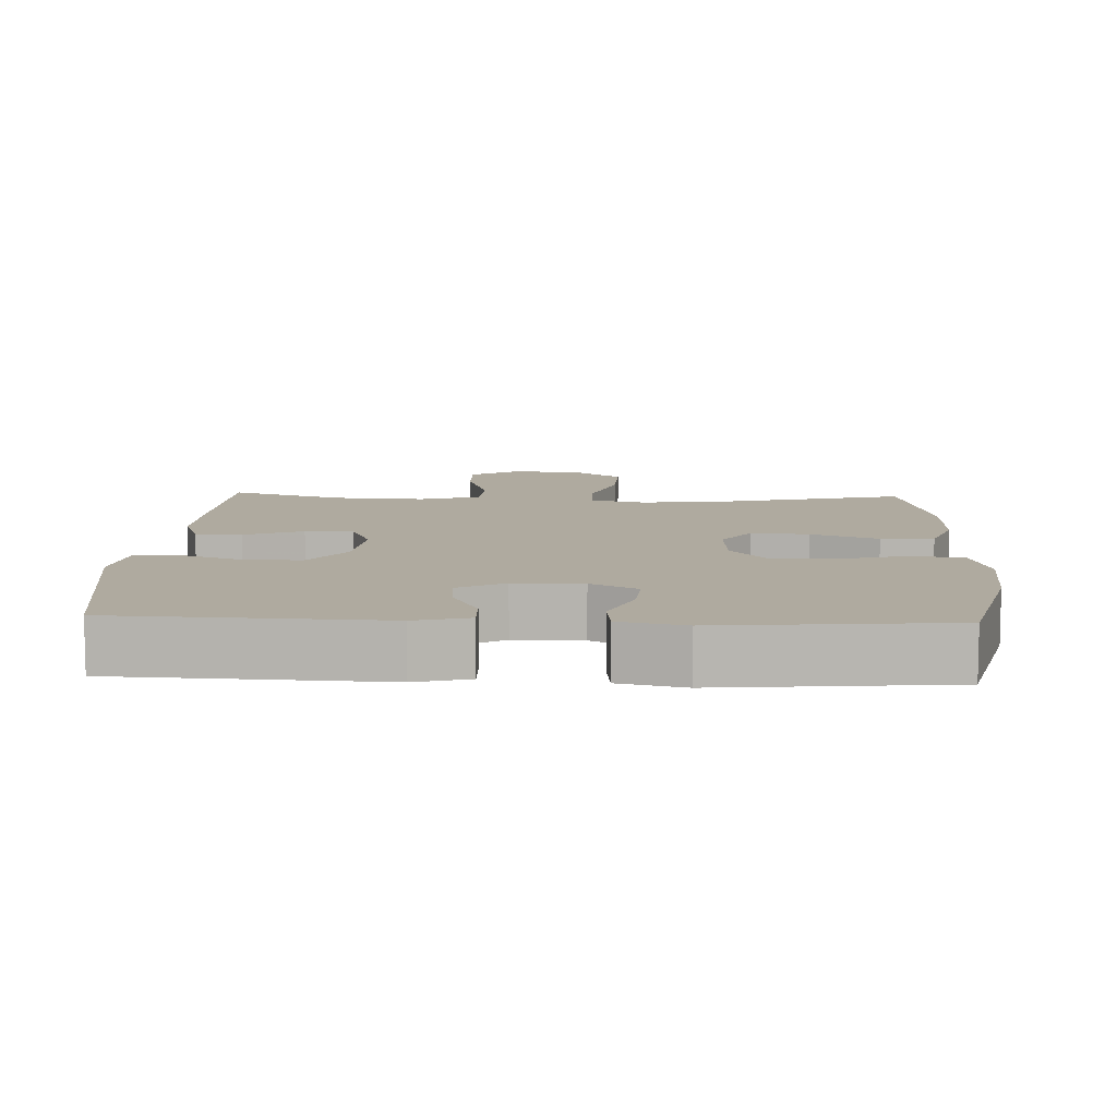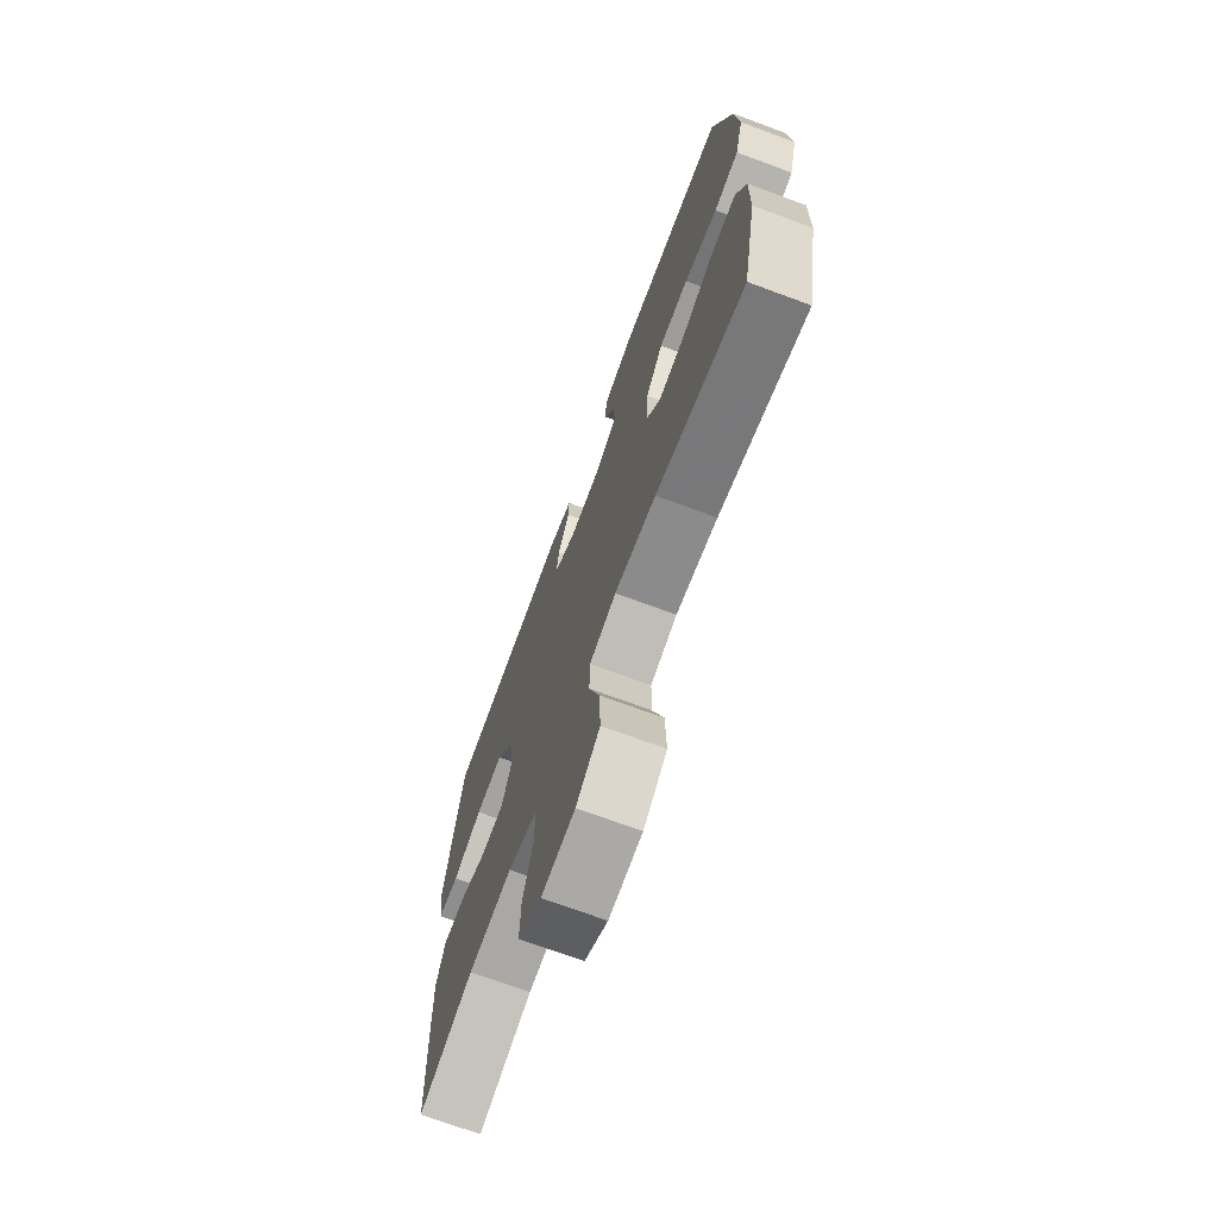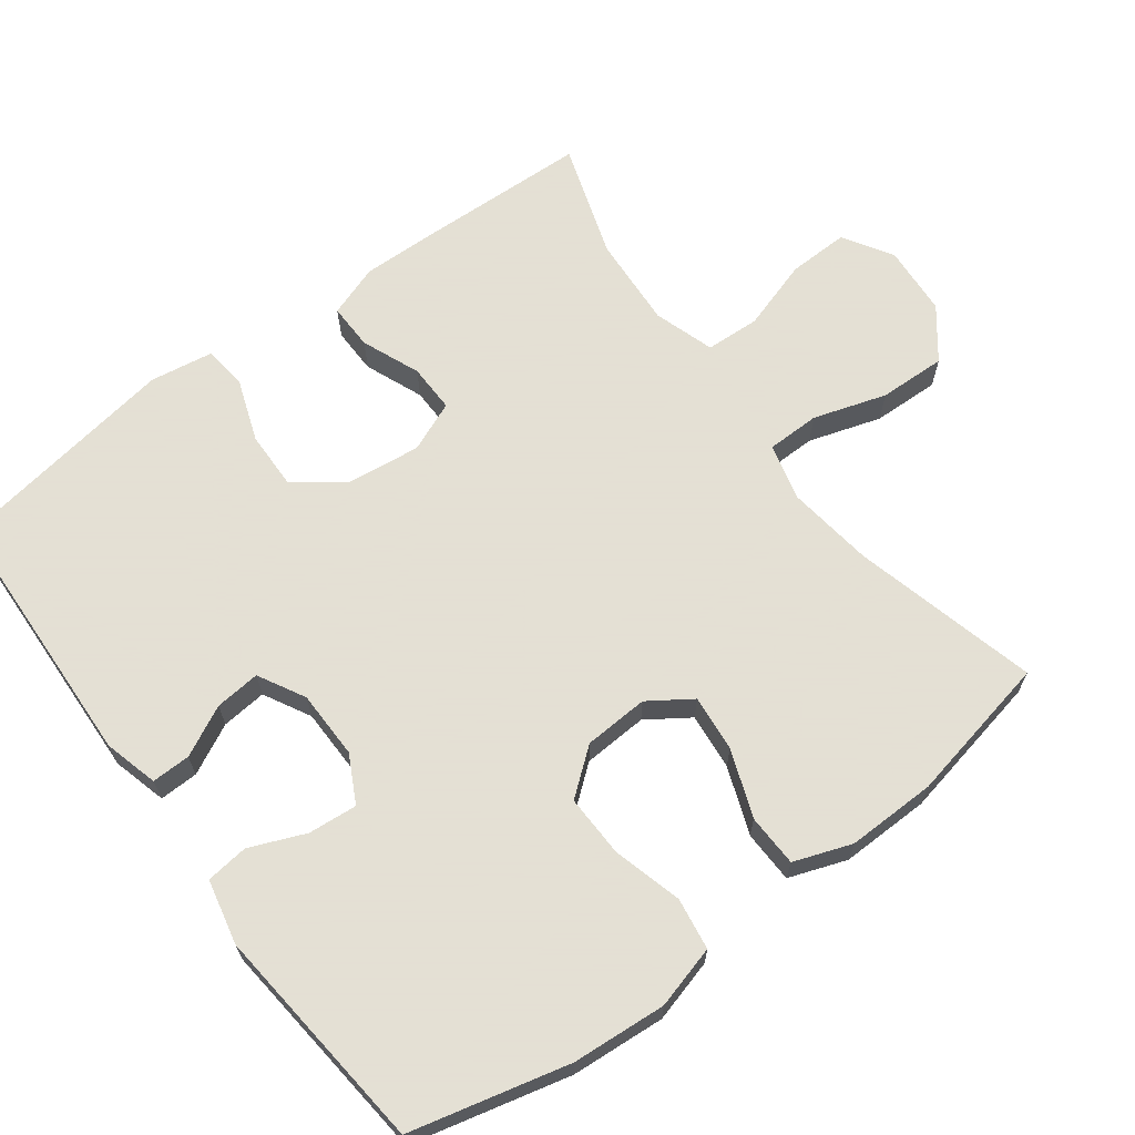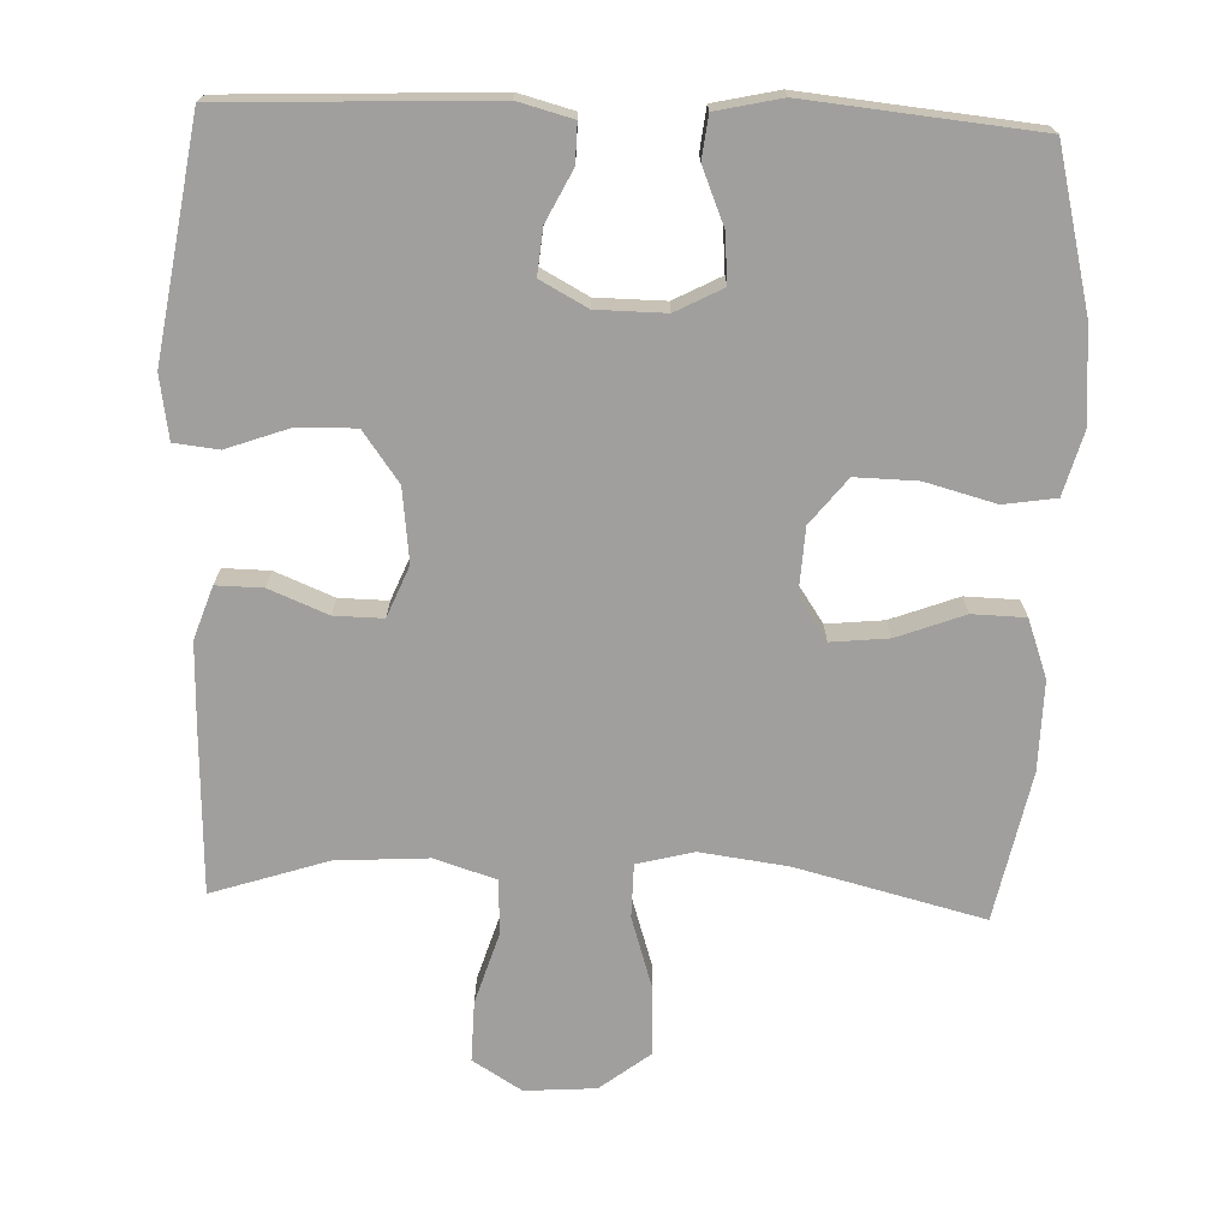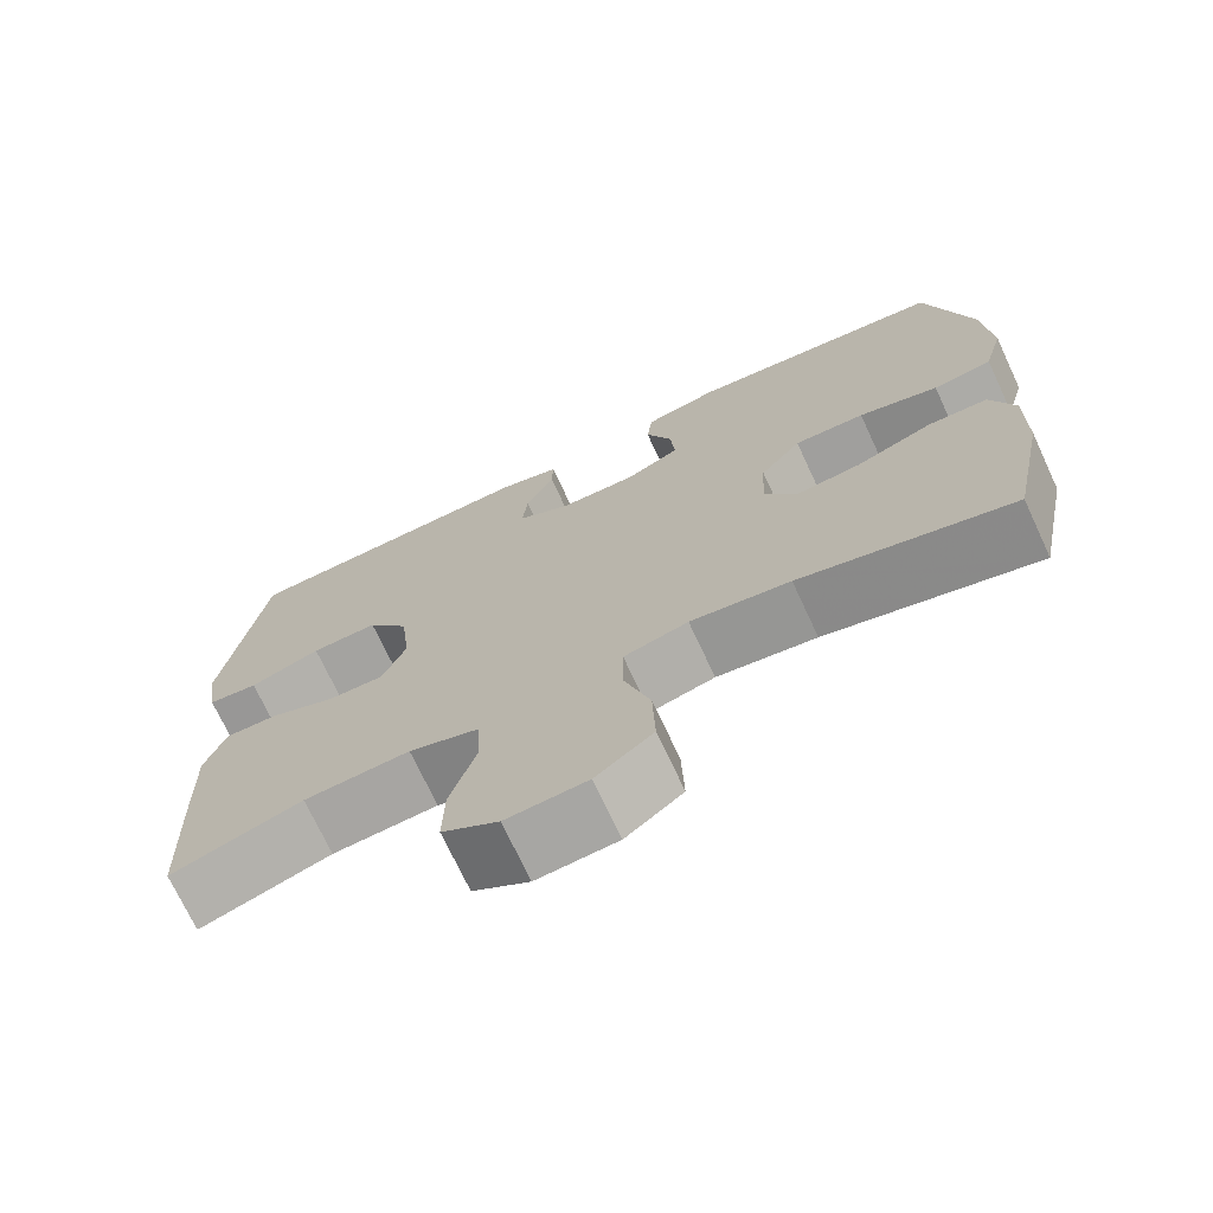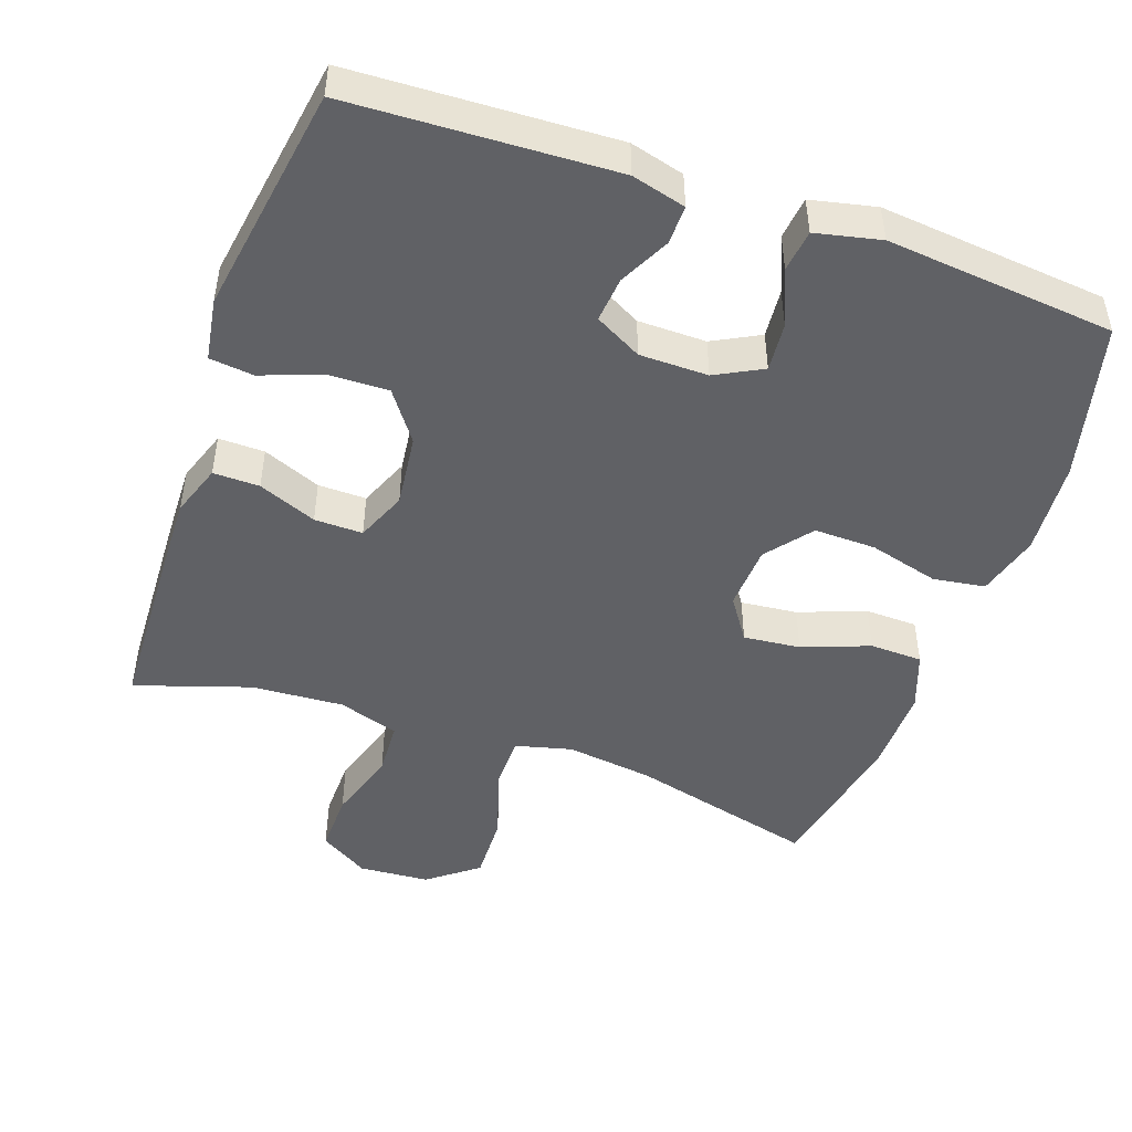
<metadata>
{"format":"obj","ext":"obj","renderer":"f3d","projection":"perspective","resolution":1024,"background":"white","views":[{"elev":9.5,"azim":2.5,"up":"+Y"},{"elev":-71.4,"azim":69.7,"up":"+Z"},{"elev":66.2,"azim":53.2,"up":"+Y"},{"elev":-71.4,"azim":-2.1,"up":"+Y"},{"elev":-72.1,"azim":25.0,"up":"+Z"},{"elev":-47.8,"azim":-19.3,"up":"+Y"}]}
</metadata>
<code>
v -0.5 0.07 0.5
v -0.134 0.07 0.516
v -0.059 0.07 0.496
v -0.06 0.07 0.442
v -0.095 0.07 0.372
v -0.101 0.07 0.309
v -0.036 0.07 0.274
v 0.059 0.07 0.273
v 0.124 0.07 0.307
v 0.118 0.07 0.375
v 0.086 0.07 0.452
v 0.093 0.07 0.511
v 0.183 0.07 0.531
v 0.5 0.07 0.5
v 0.554 0.07 0.281
v 0.564 0.07 0.15
v 0.54 0.07 0.063
v 0.468 0.07 0.052
v 0.371 0.07 0.078
v 0.285 0.07 0.08
v 0.235 0.07 0.017
v 0.23 0.07 -0.073
v 0.27 0.07 -0.132
v 0.349 0.07 -0.124
v 0.442 0.07 -0.089
v 0.515 0.07 -0.091
v 0.544 0.07 -0.171
v 0.542 0.07 -0.295
v 0.5 0.07 -0.5
v 0.242 0.07 -0.435
v 0.121 0.07 -0.419
v 0.043 0.07 -0.439
v 0.042 0.07 -0.513
v 0.074 0.07 -0.614
v 0.077 0.07 -0.707
v 0.008 0.07 -0.76
v -0.09 0.07 -0.767
v -0.158 0.07 -0.725
v -0.156 0.07 -0.641
v -0.125 0.07 -0.542
v -0.129 0.07 -0.467
v -0.213 0.07 -0.44
v -0.341 0.07 -0.448
v -0.5 0.07 -0.5
v -0.509 0.07 -0.272
v -0.512 0.07 -0.158
v -0.487 0.07 -0.086
v -0.423 0.07 -0.087
v -0.342 0.07 -0.12
v -0.275 0.07 -0.121
v -0.246 0.07 -0.051
v -0.258 0.07 0.05
v -0.308 0.07 0.119
v -0.389 0.07 0.117
v -0.475 0.07 0.086
v -0.536 0.07 0.093
v -0.55 0.07 0.18
v -0.5 0 0.5
v -0.134 0 0.516
v -0.059 0 0.496
v -0.06 0 0.442
v -0.095 0 0.372
v -0.101 0 0.309
v -0.036 0 0.274
v 0.059 0 0.273
v 0.124 0 0.307
v 0.118 0 0.375
v 0.086 0 0.452
v 0.093 0 0.511
v 0.183 0 0.531
v 0.5 0 0.5
v 0.554 0 0.281
v 0.564 0 0.15
v 0.54 0 0.063
v 0.468 0 0.052
v 0.371 0 0.078
v 0.285 0 0.08
v 0.235 0 0.017
v 0.23 0 -0.073
v 0.27 0 -0.132
v 0.349 0 -0.124
v 0.442 0 -0.089
v 0.515 0 -0.091
v 0.544 0 -0.171
v 0.542 0 -0.295
v 0.5 0 -0.5
v 0.242 0 -0.435
v 0.121 0 -0.419
v 0.043 0 -0.439
v 0.042 0 -0.513
v 0.074 0 -0.614
v 0.077 0 -0.707
v 0.008 0 -0.76
v -0.09 0 -0.767
v -0.158 0 -0.725
v -0.156 0 -0.641
v -0.125 0 -0.542
v -0.129 0 -0.467
v -0.213 0 -0.44
v -0.341 0 -0.448
v -0.5 0 -0.5
v -0.509 0 -0.272
v -0.512 0 -0.158
v -0.487 0 -0.086
v -0.423 0 -0.087
v -0.342 0 -0.12
v -0.275 0 -0.121
v -0.246 0 -0.051
v -0.258 0 0.05
v -0.308 0 0.119
v -0.389 0 0.117
v -0.475 0 0.086
v -0.536 0 0.093
v -0.55 0 0.18
f 3 4 5
f 2 3 5
f 1 2 5
f 57 1 5
f 56 57 5
f 55 56 5
f 54 55 5
f 53 54 5 6
f 52 53 6 7
f 51 52 7 8
f 50 51 8 9
f 47 48 49
f 46 47 49
f 45 46 49
f 44 45 49
f 43 44 49
f 42 43 49 50
f 41 42 50 9
f 38 39 40
f 37 38 40
f 36 37 40
f 35 36 40
f 34 35 40
f 33 34 40
f 32 33 40 41
f 31 32 41 9
f 28 29 30
f 27 28 30
f 26 27 30
f 25 26 30
f 24 25 30
f 23 24 30 31
f 22 23 31
f 21 22 31 9
f 17 18 19
f 16 17 19
f 15 16 19
f 14 15 19
f 13 14 19
f 12 13 19
f 11 12 19
f 10 11 19
f 10 19 20
f 9 10 20 21
f 62 61 60
f 62 60 59
f 62 59 58
f 62 58 114
f 62 114 113
f 62 113 112
f 62 112 111
f 63 62 111 110
f 64 63 110 109
f 65 64 109 108
f 66 65 108 107
f 106 105 104
f 106 104 103
f 106 103 102
f 106 102 101
f 106 101 100
f 107 106 100 99
f 66 107 99 98
f 97 96 95
f 97 95 94
f 97 94 93
f 97 93 92
f 97 92 91
f 97 91 90
f 98 97 90 89
f 66 98 89 88
f 87 86 85
f 87 85 84
f 87 84 83
f 87 83 82
f 87 82 81
f 88 87 81 80
f 88 80 79
f 66 88 79 78
f 76 75 74
f 76 74 73
f 76 73 72
f 76 72 71
f 76 71 70
f 76 70 69
f 76 69 68
f 76 68 67
f 77 76 67
f 78 77 67 66
f 1 58 59 2
f 2 59 60 3
f 3 60 61 4
f 4 61 62 5
f 5 62 63 6
f 6 63 64 7
f 7 64 65 8
f 8 65 66 9
f 9 66 67 10
f 10 67 68 11
f 11 68 69 12
f 12 69 70 13
f 13 70 71 14
f 14 71 72 15
f 15 72 73 16
f 16 73 74 17
f 17 74 75 18
f 18 75 76 19
f 19 76 77 20
f 20 77 78 21
f 21 78 79 22
f 22 79 80 23
f 23 80 81 24
f 24 81 82 25
f 25 82 83 26
f 26 83 84 27
f 27 84 85 28
f 28 85 86 29
f 29 86 87 30
f 30 87 88 31
f 31 88 89 32
f 32 89 90 33
f 33 90 91 34
f 34 91 92 35
f 35 92 93 36
f 36 93 94 37
f 37 94 95 38
f 38 95 96 39
f 39 96 97 40
f 40 97 98 41
f 41 98 99 42
f 42 99 100 43
f 43 100 101 44
f 44 101 102 45
f 45 102 103 46
f 46 103 104 47
f 47 104 105 48
f 48 105 106 49
f 49 106 107 50
f 50 107 108 51
f 51 108 109 52
f 52 109 110 53
f 53 110 111 54
f 54 111 112 55
f 55 112 113 56
f 56 113 114 57
f 57 114 58 1

</code>
